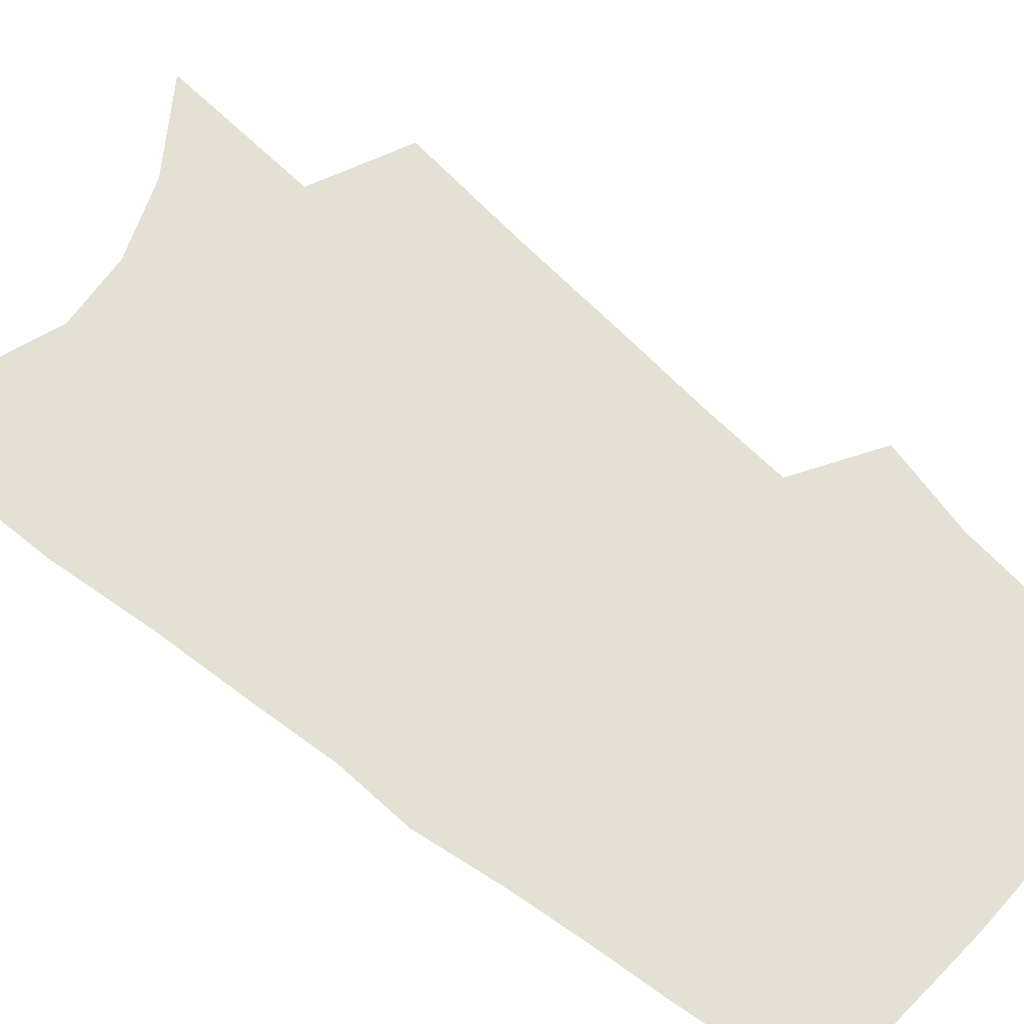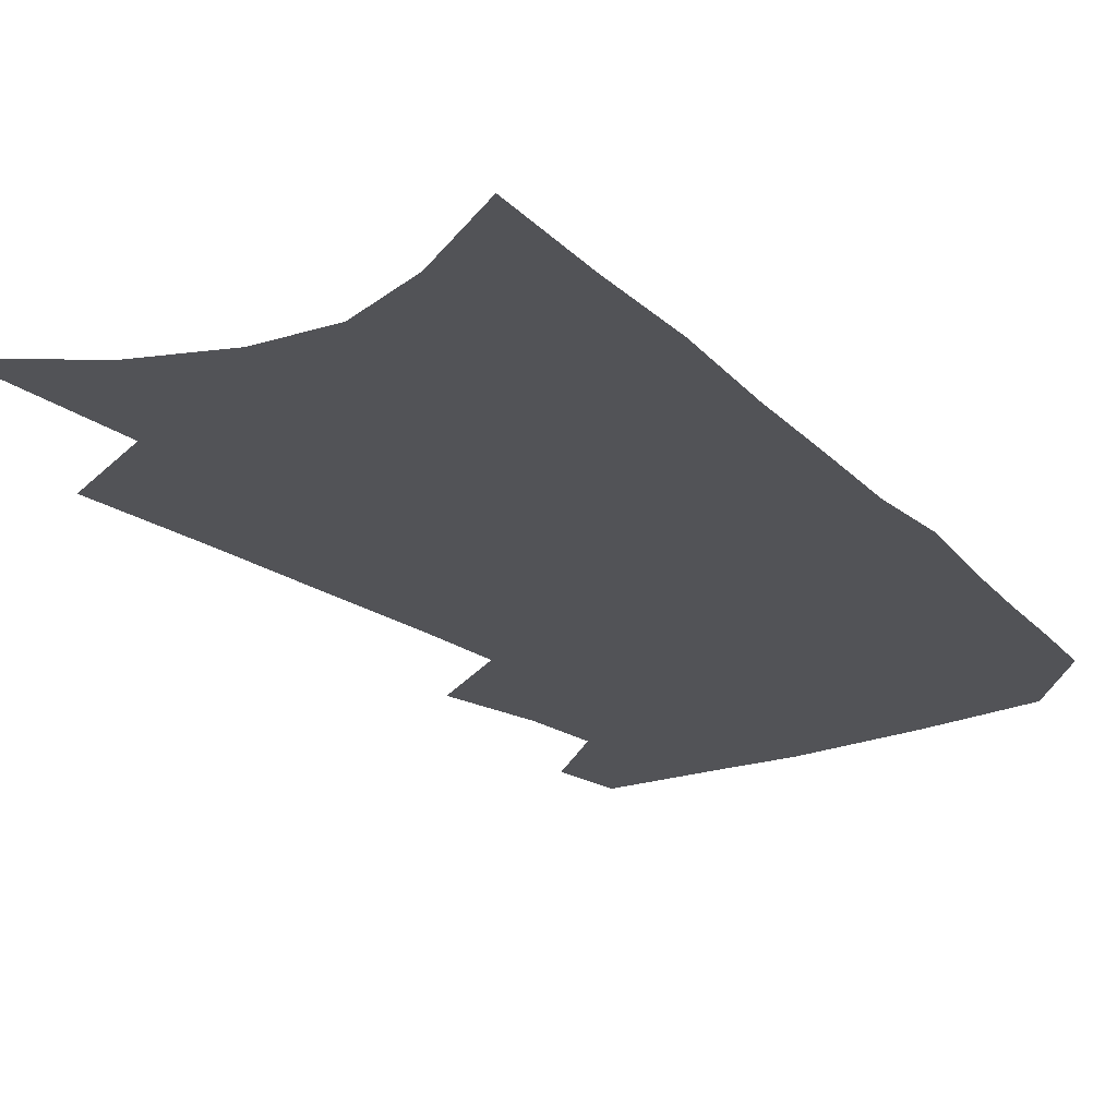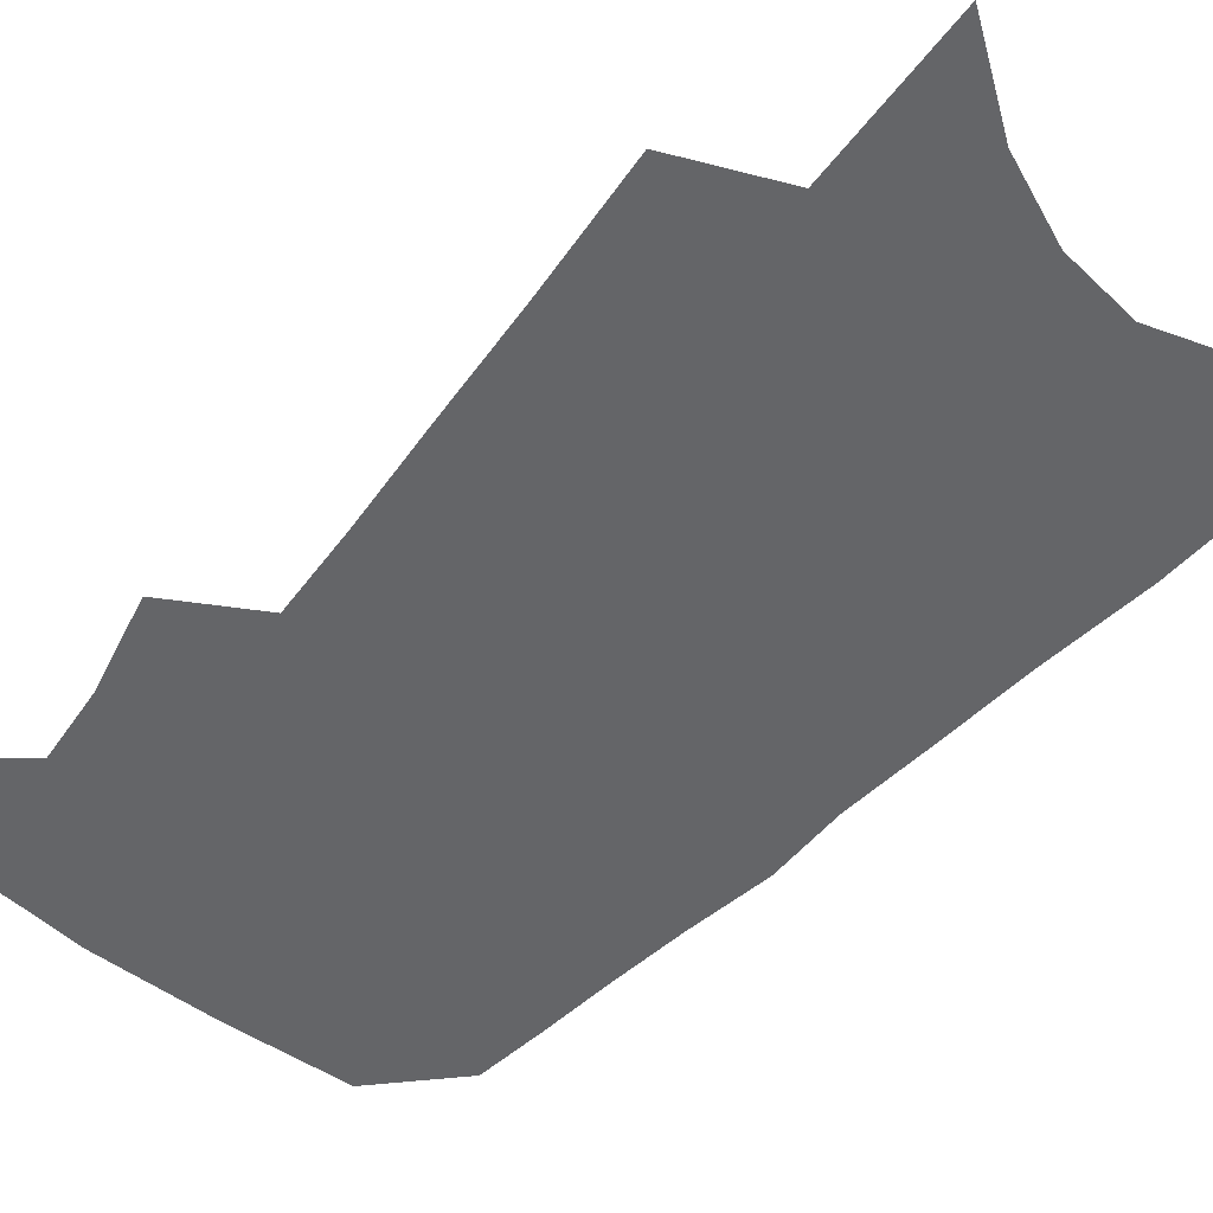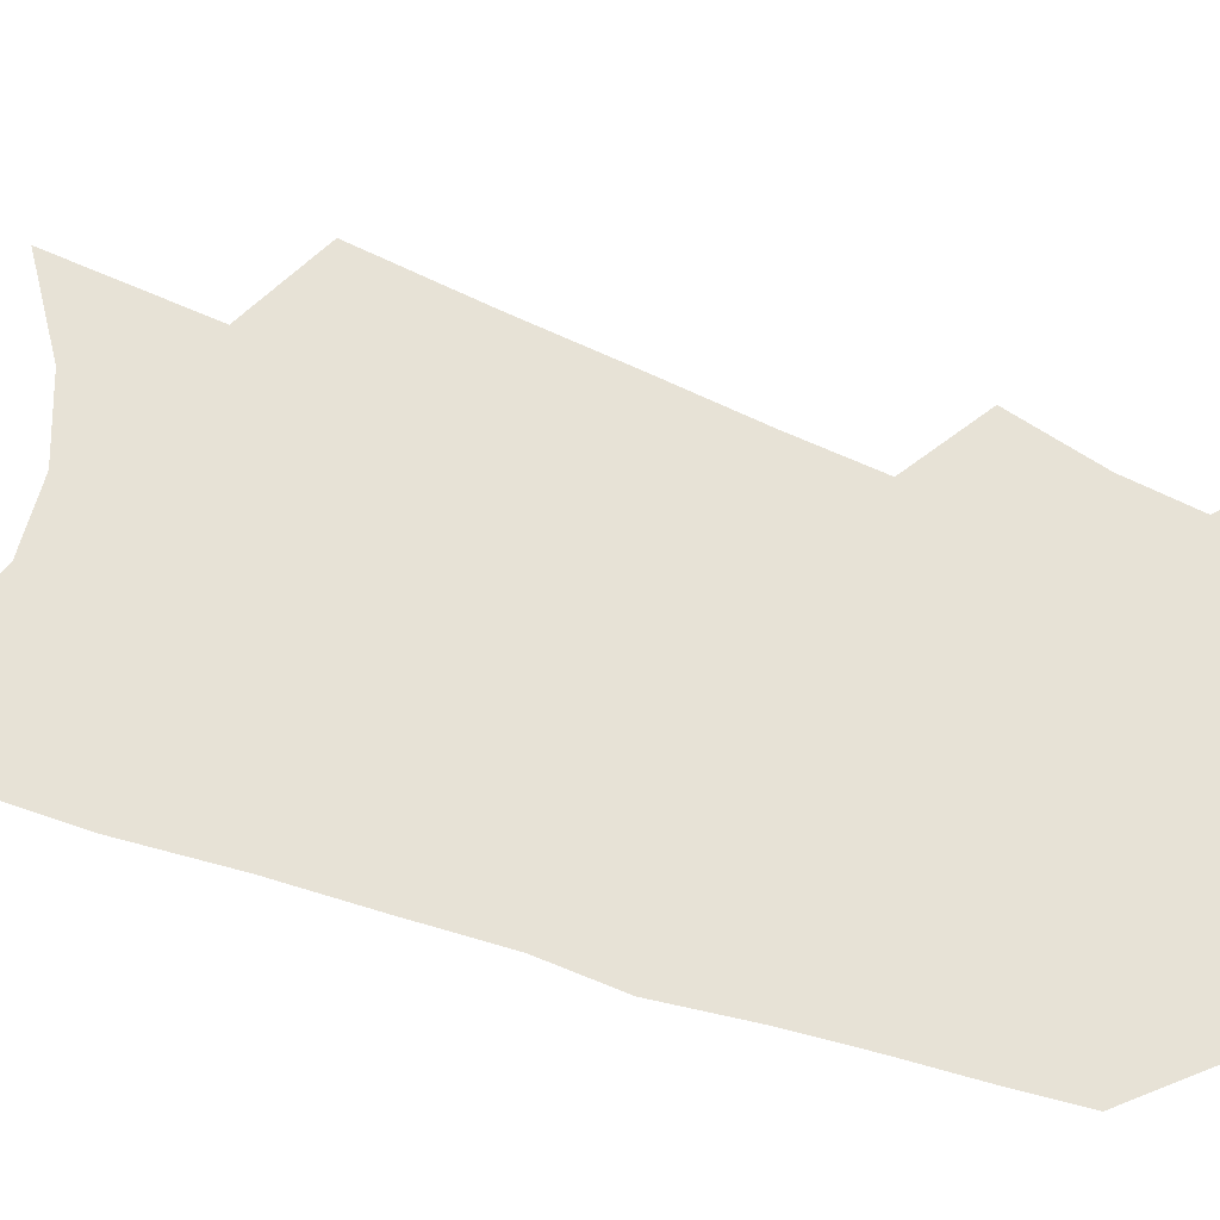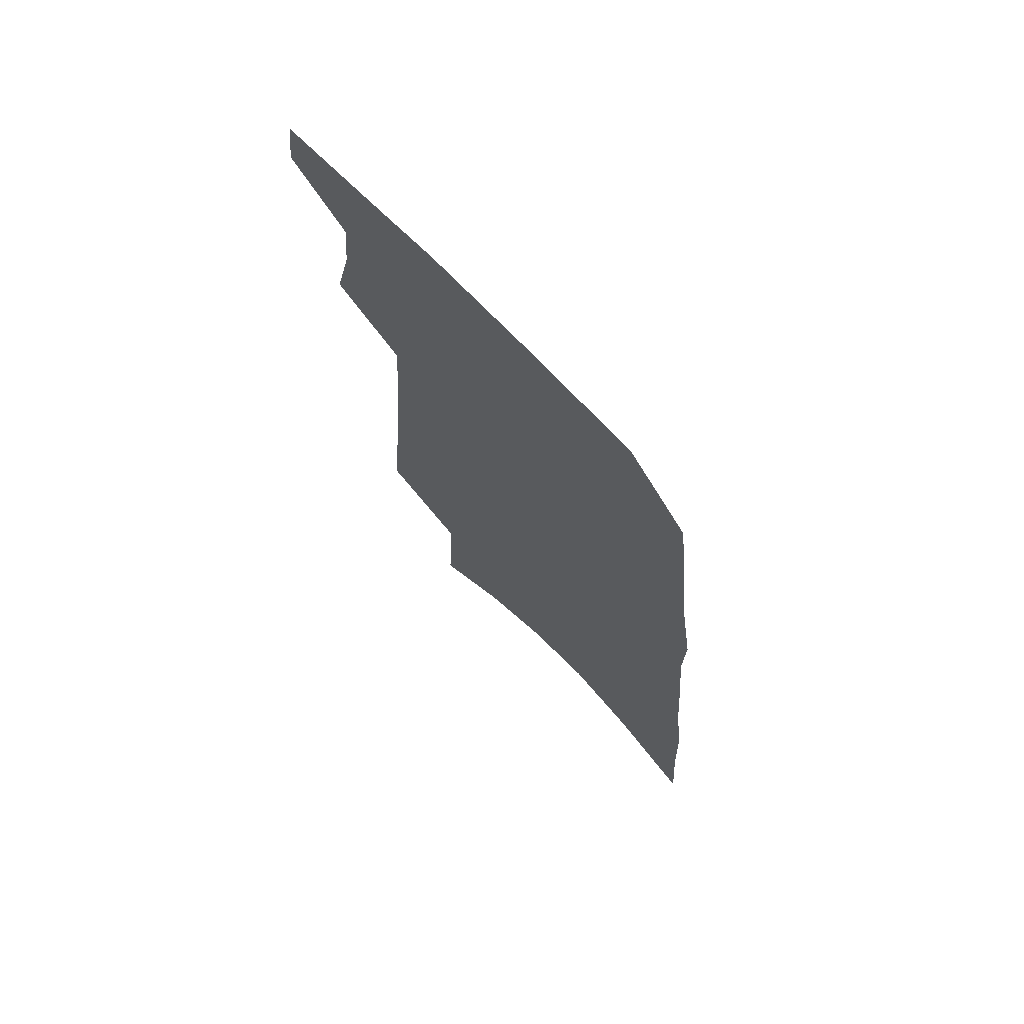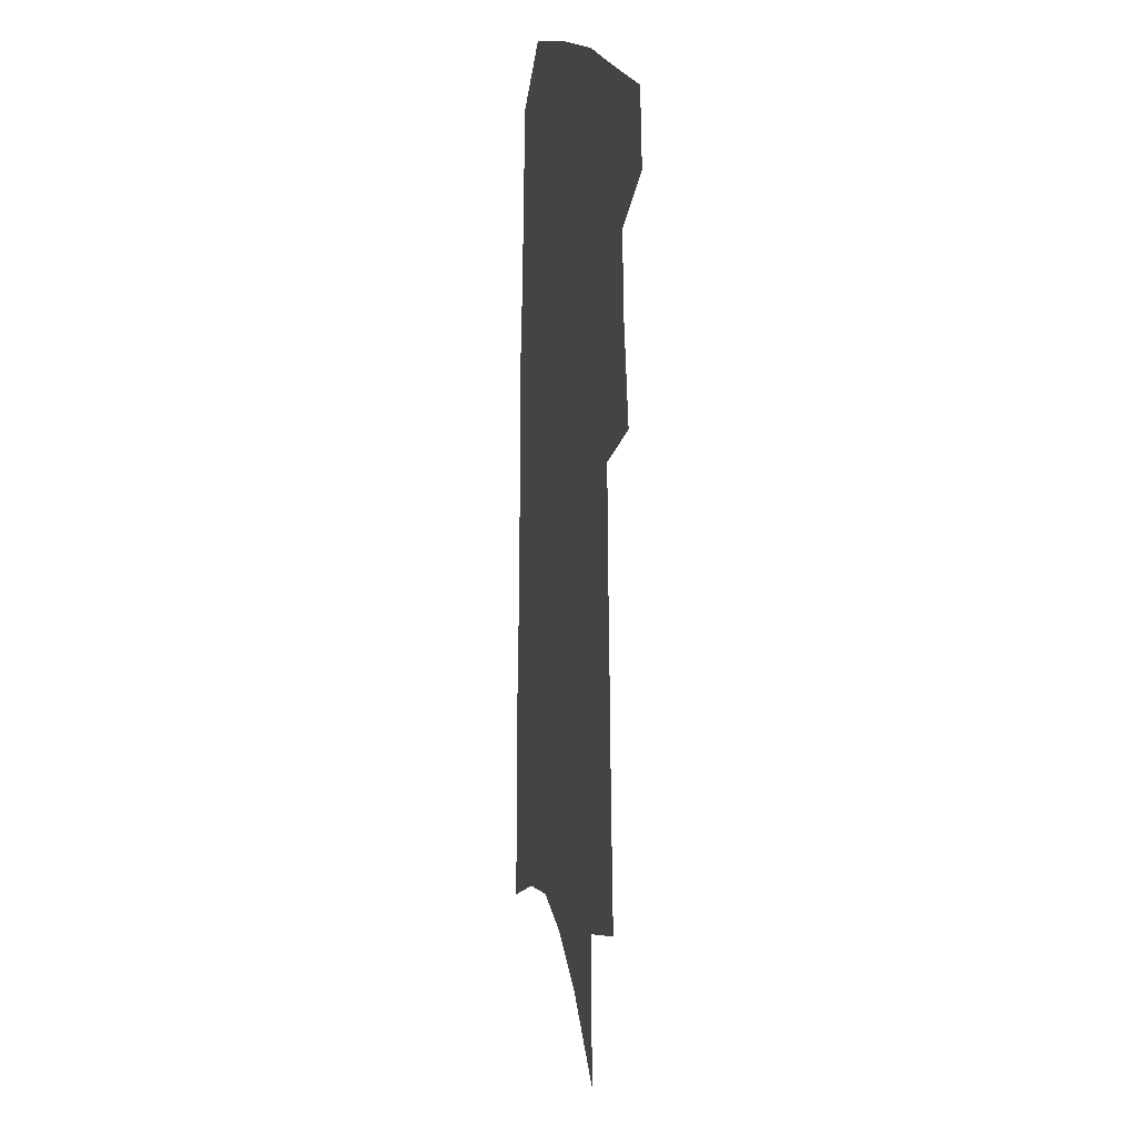
<metadata>
{"format":"obj","ext":"obj","renderer":"f3d","projection":"perspective","resolution":1024,"background":"white","views":[{"elev":65.4,"azim":131.9,"up":"+Z"},{"elev":-22.3,"azim":35.7,"up":"+Z"},{"elev":-51.6,"azim":-38.7,"up":"+Z"},{"elev":62.9,"azim":112.1,"up":"+Z"},{"elev":72.4,"azim":46.1,"up":"+Y"},{"elev":15.7,"azim":-101.7,"up":"+Y"}]}
</metadata>
<code>
v 525.9 449.6 0
v 528.7 470.5 0
v 538.5 380.5 0
v 545.1 409.6 0
v 547.3 432.2 0
v 549.9 453.6 0
v 548.2 472.3 0
v 553.2 228 0
v 557.1 269.7 0
v 559.8 305.6 0
v 562.5 338.2 0
v 564.1 365.8 0
v 566.3 391.6 0
v 568.2 415 0
v 569.5 436.1 0
v 569.4 455.2 0
v 567.3 474.3 0
v 580.9 164.9 0
v 583.3 215.3 0
v 585.2 256.7 0
v 584.9 288.6 0
v 586.5 321.8 0
v 587.1 349.4 0
v 586.6 372.4 0
v 588.2 397.3 0
v 589.1 419.1 0
v 589.5 438.5 0
v 588.6 456.4 0
v 586.1 476.5 0
v 607.5 184.3 0
v 608.8 234 0
v 607.9 266 0
v 607.1 296.5 0
v 607.2 326.4 0
v 607.1 353.3 0
v 606.9 376.6 0
v 607 398.6 0
v 607.5 420.2 0
v 607.5 439.3 0
v 607.1 457.4 0
v 605.9 476.5 0
v 631.7 194.7 0
v 630.5 236.5 0
v 629.2 270.3 0
v 627.8 300.4 0
v 627.1 326.6 0
v 626.3 352.9 0
v 626 378.3 0
v 625.7 400.4 0
v 625.5 421.2 0
v 625.5 440 0
v 625.6 457.6 0
v 624.9 476.6 0
v 655 197.6 0
v 652.3 236.2 0
v 651.3 265.9 0
v 649.1 296.7 0
v 646.8 328.5 0
v 645.4 354.4 0
v 645.2 376.3 0
v 644.4 398.8 0
v 643.3 420.8 0
v 643.1 439.7 0
v 643.4 457.6 0
v 644.1 475.7 0
v 680 189.8 0
v 676.6 227.6 0
v 674.5 259.8 0
v 670.7 293.6 0
v 669.8 320.5 0
v 667.3 347.9 0
v 665.5 372.6 0
v 664.7 395 0
v 664.3 416.2 0
v 662.8 437.1 0
v 661.2 457.2 0
v 662.5 474.8 0
v 691 541 0
v 709.2 173.9 0
v 706.4 210.1 0
v 705 242.1 0
v 701.1 276 0
v 698.7 305.9 0
v 696 334.2 0
v 696.3 358.4 0
v 692 384.9 0
v 689 408.9 0
v 686.7 431.2 0
v 684 452.8 0
f 5 6 1
f 1 6 2
f 6 7 2
f 12 13 3
f 3 13 4
f 13 14 4
f 4 14 5
f 14 15 5
f 5 15 6
f 15 16 6
f 6 16 7
f 16 17 7
f 19 20 8
f 8 20 9
f 20 21 9
f 9 21 10
f 21 22 10
f 10 22 11
f 22 23 11
f 11 23 12
f 23 24 12
f 12 24 13
f 24 25 13
f 13 25 14
f 25 26 14
f 14 26 15
f 26 27 15
f 15 27 16
f 27 28 16
f 16 28 17
f 28 29 17
f 18 30 19
f 30 31 19
f 19 31 20
f 31 32 20
f 20 32 21
f 32 33 21
f 21 33 22
f 33 34 22
f 22 34 23
f 34 35 23
f 23 35 24
f 35 36 24
f 24 36 25
f 36 37 25
f 25 37 26
f 37 38 26
f 26 38 27
f 38 39 27
f 27 39 28
f 39 40 28
f 28 40 29
f 40 41 29
f 30 42 31
f 42 43 31
f 31 43 32
f 43 44 32
f 32 44 33
f 44 45 33
f 33 45 34
f 45 46 34
f 34 46 35
f 46 47 35
f 35 47 36
f 47 48 36
f 36 48 37
f 48 49 37
f 37 49 38
f 49 50 38
f 38 50 39
f 50 51 39
f 39 51 40
f 51 52 40
f 40 52 41
f 52 53 41
f 42 54 43
f 54 55 43
f 43 55 44
f 55 56 44
f 44 56 45
f 56 57 45
f 45 57 46
f 57 58 46
f 46 58 47
f 58 59 47
f 47 59 48
f 59 60 48
f 48 60 49
f 60 61 49
f 49 61 50
f 61 62 50
f 50 62 51
f 62 63 51
f 51 63 52
f 63 64 52
f 52 64 53
f 64 65 53
f 54 66 55
f 66 67 55
f 55 67 56
f 67 68 56
f 56 68 57
f 68 69 57
f 57 69 58
f 69 70 58
f 58 70 59
f 70 71 59
f 59 71 60
f 71 72 60
f 60 72 61
f 72 73 61
f 61 73 62
f 73 74 62
f 62 74 63
f 74 75 63
f 63 75 64
f 75 76 64
f 64 76 65
f 76 77 65
f 66 79 67
f 79 80 67
f 67 80 68
f 80 81 68
f 68 81 69
f 81 82 69
f 69 82 70
f 82 83 70
f 70 83 71
f 83 84 71
f 71 84 72
f 84 85 72
f 72 85 73
f 85 86 73
f 73 86 74
f 86 87 74
f 74 87 75
f 87 88 75
f 75 88 76
f 88 89 76
f 76 89 77

</code>
